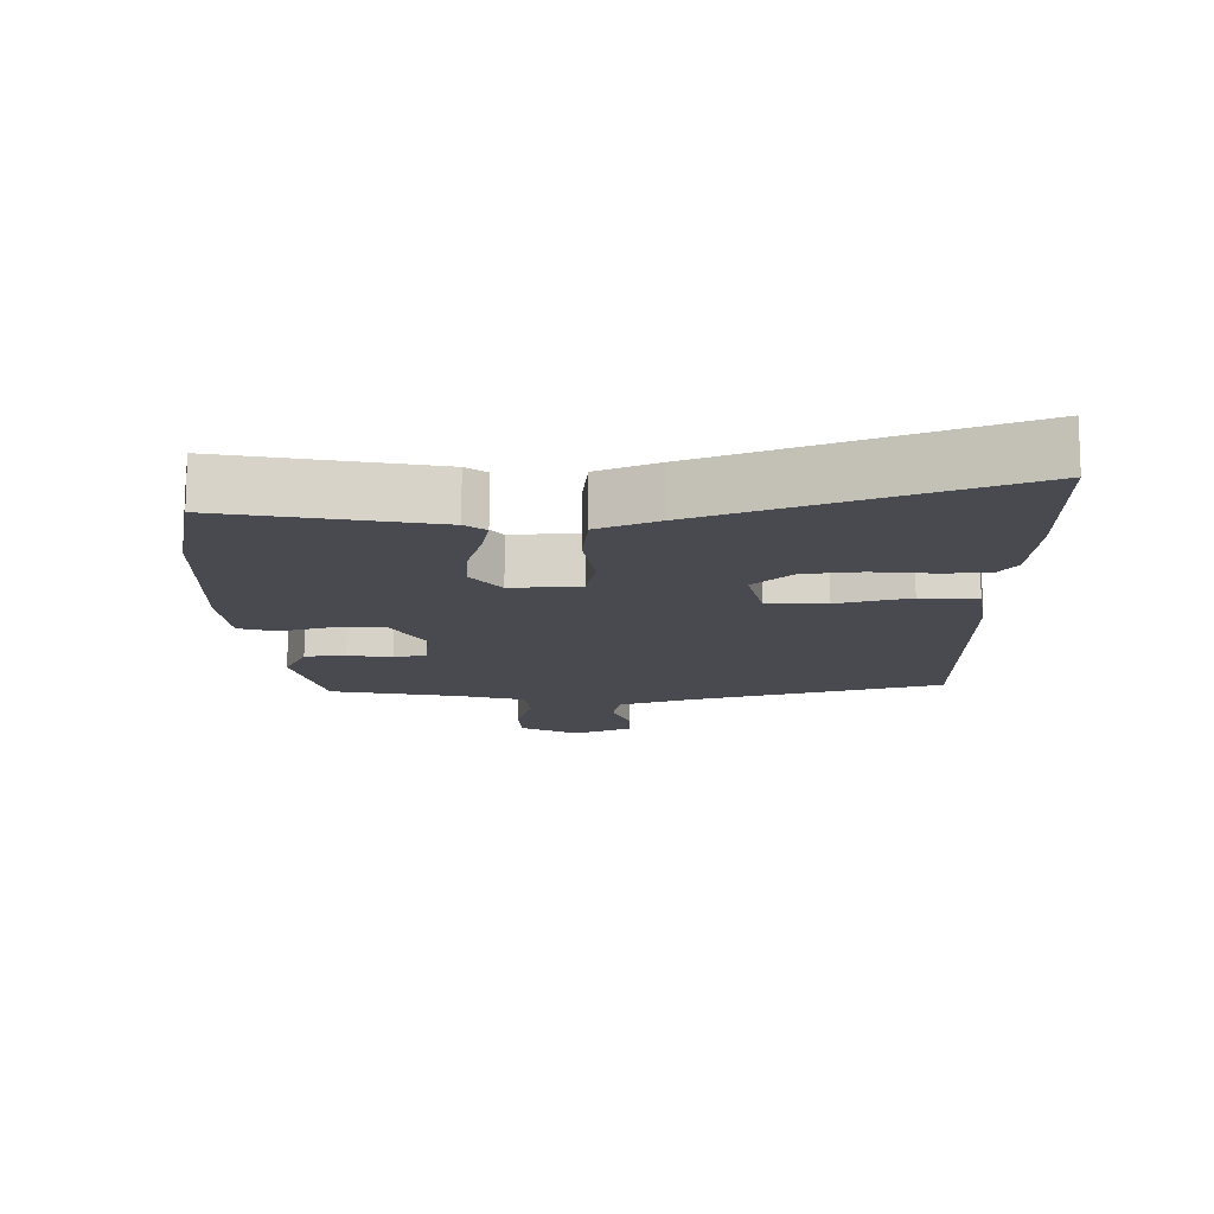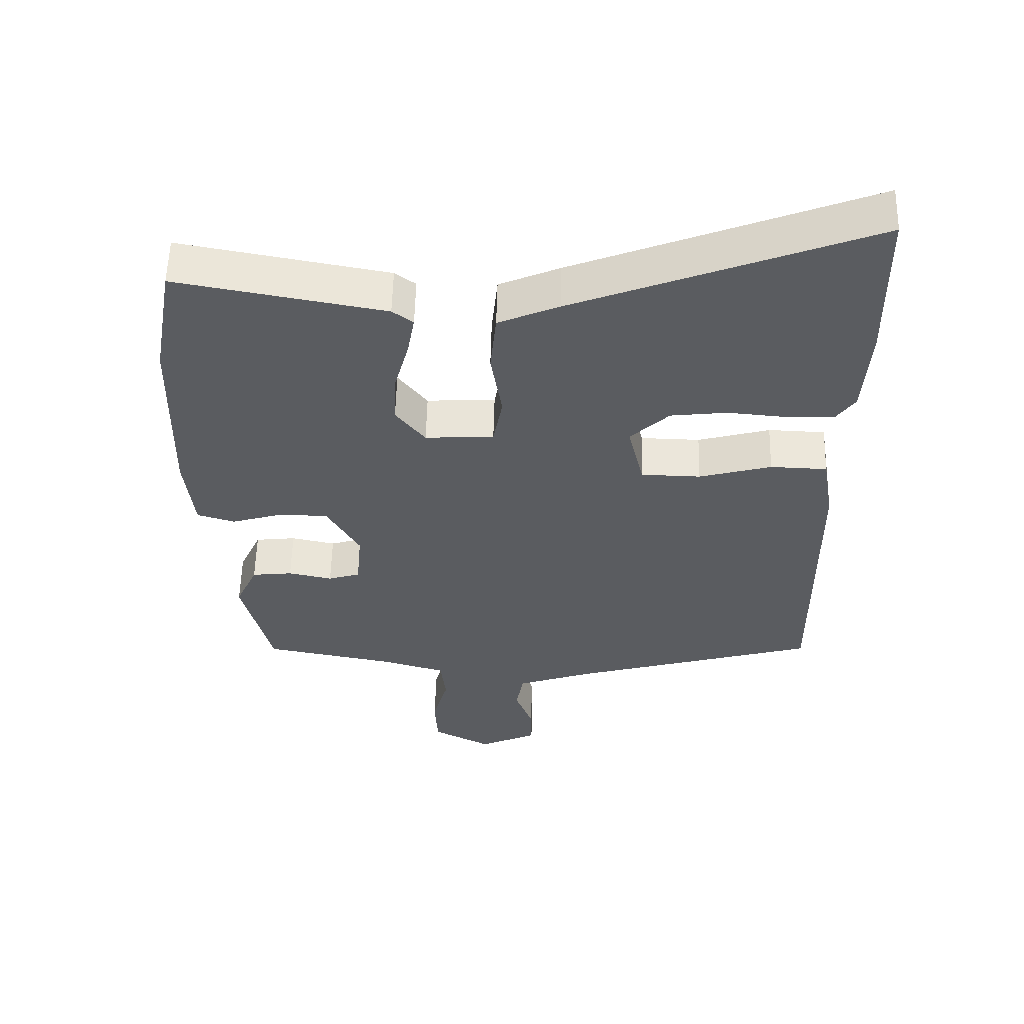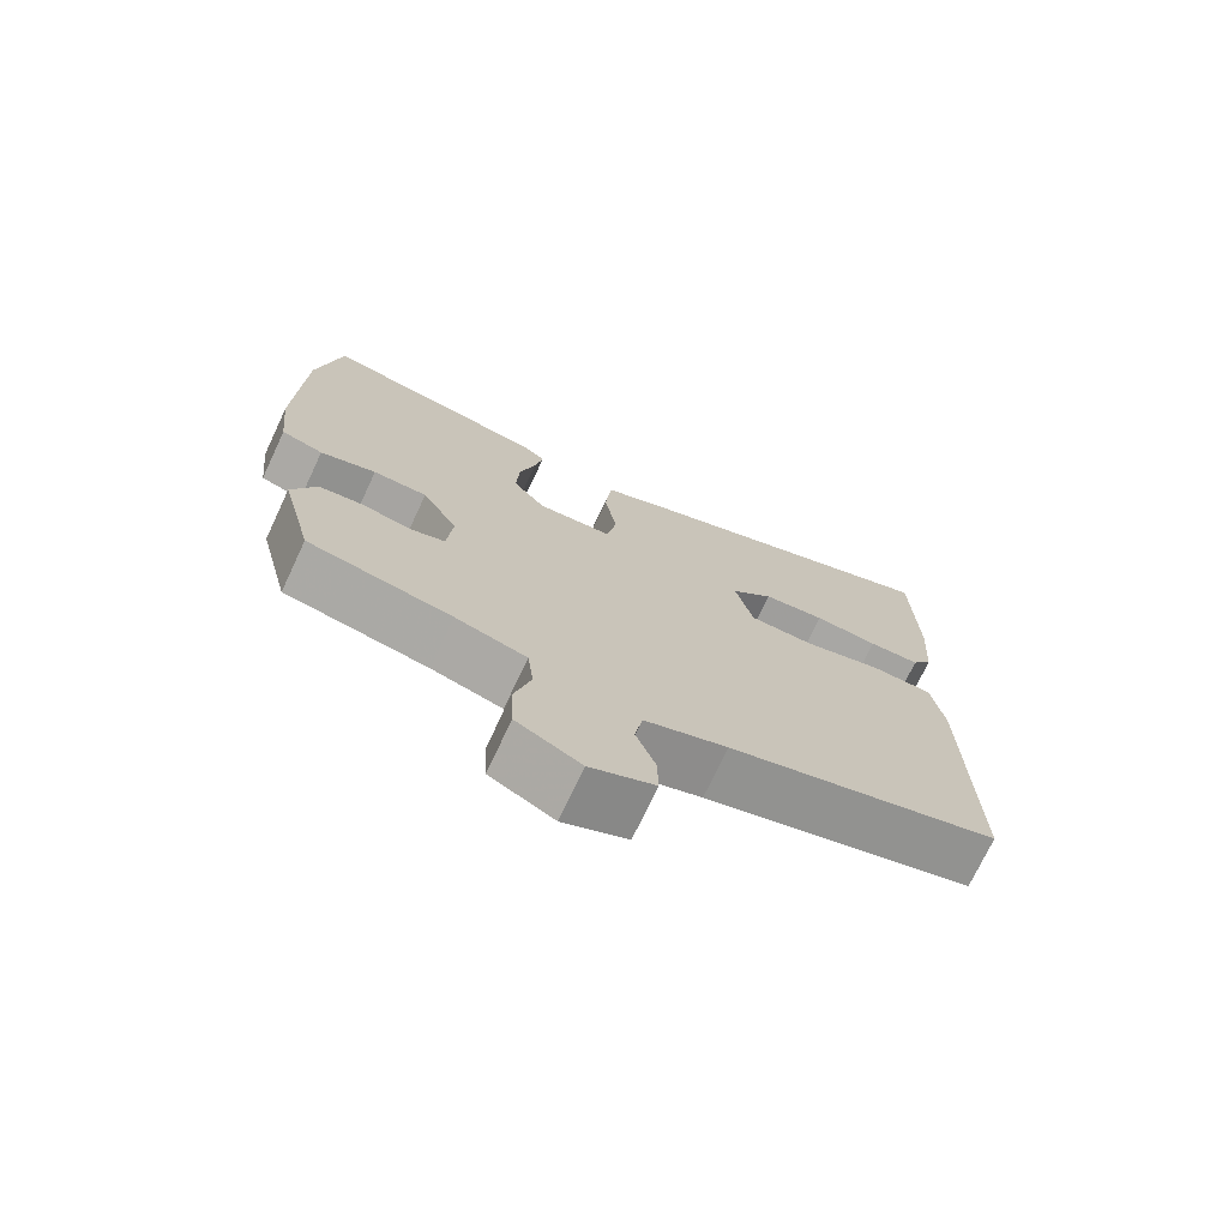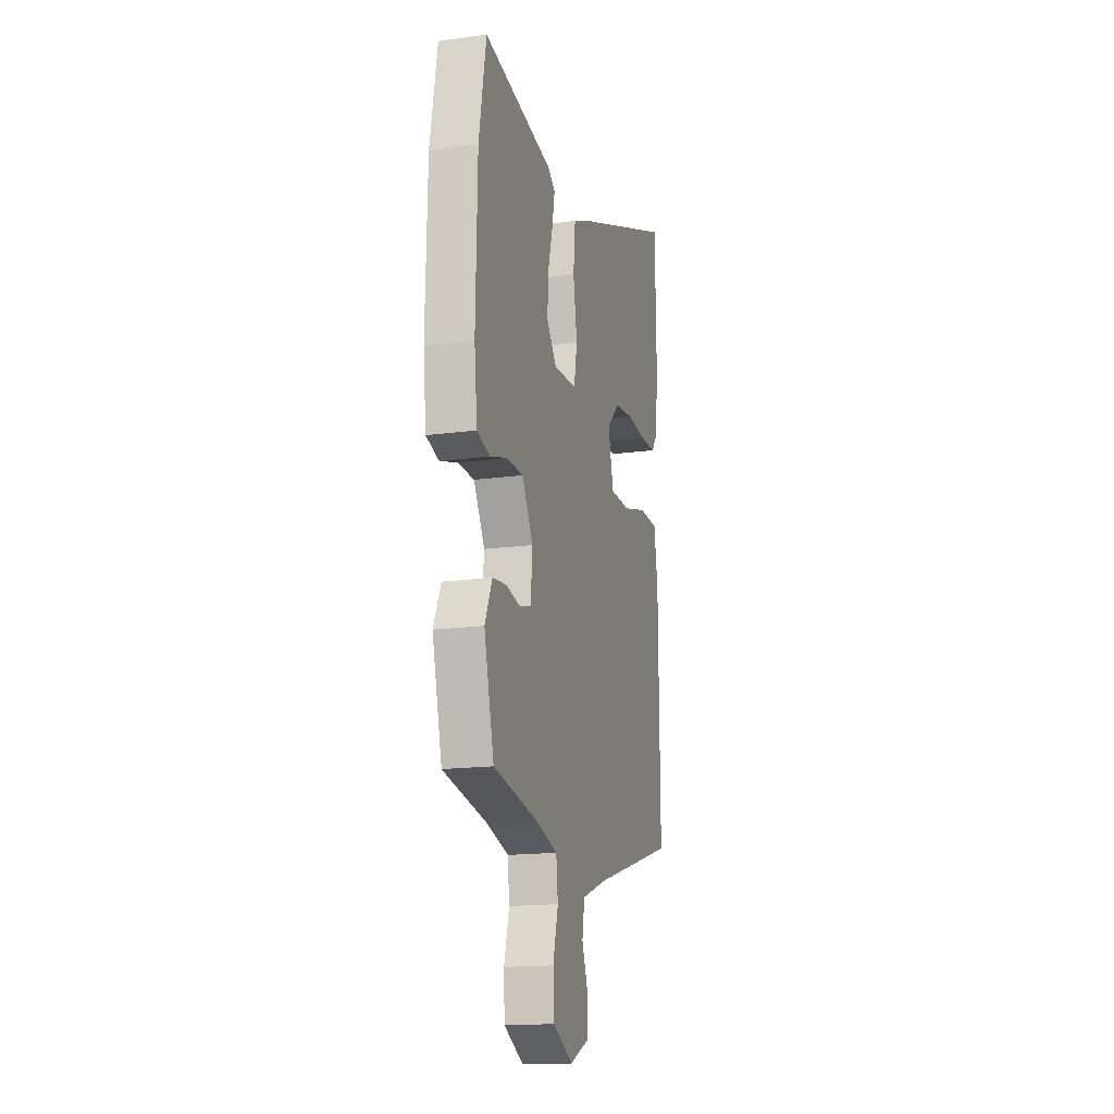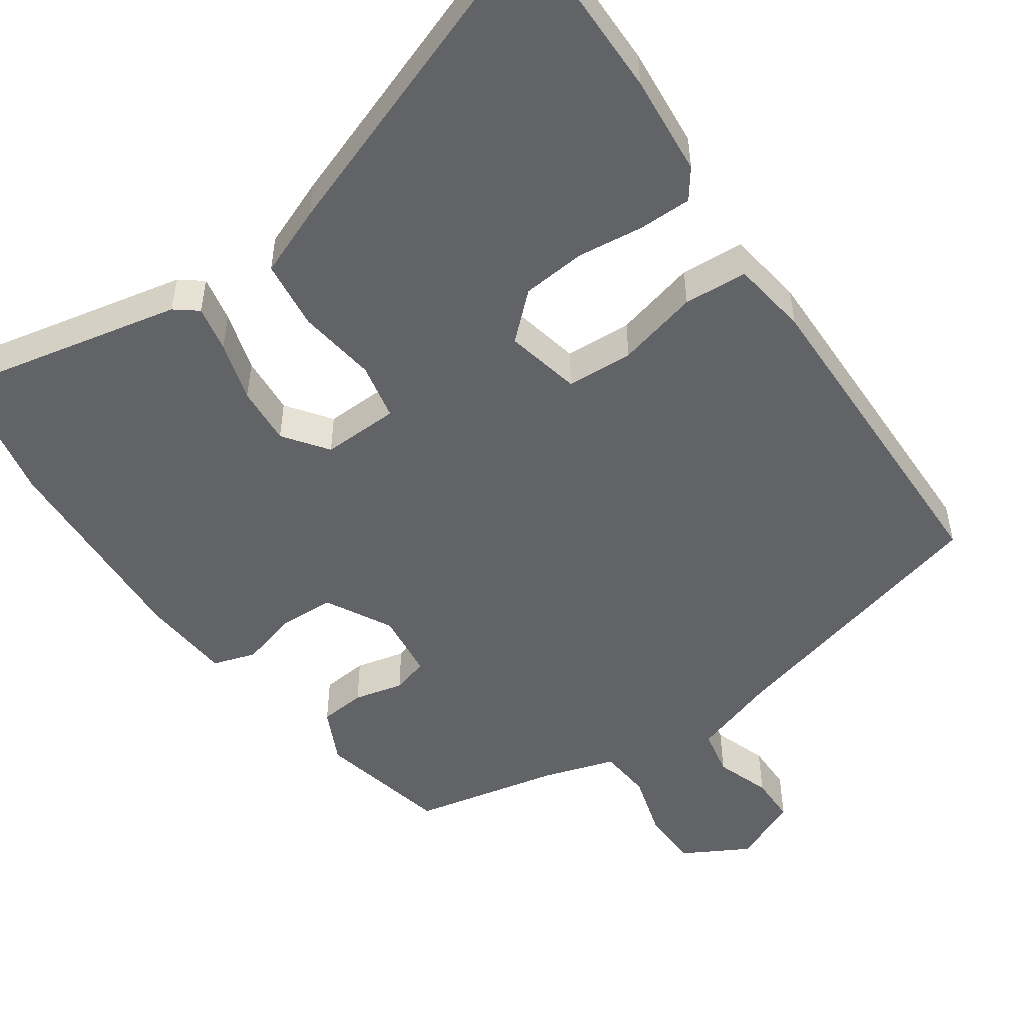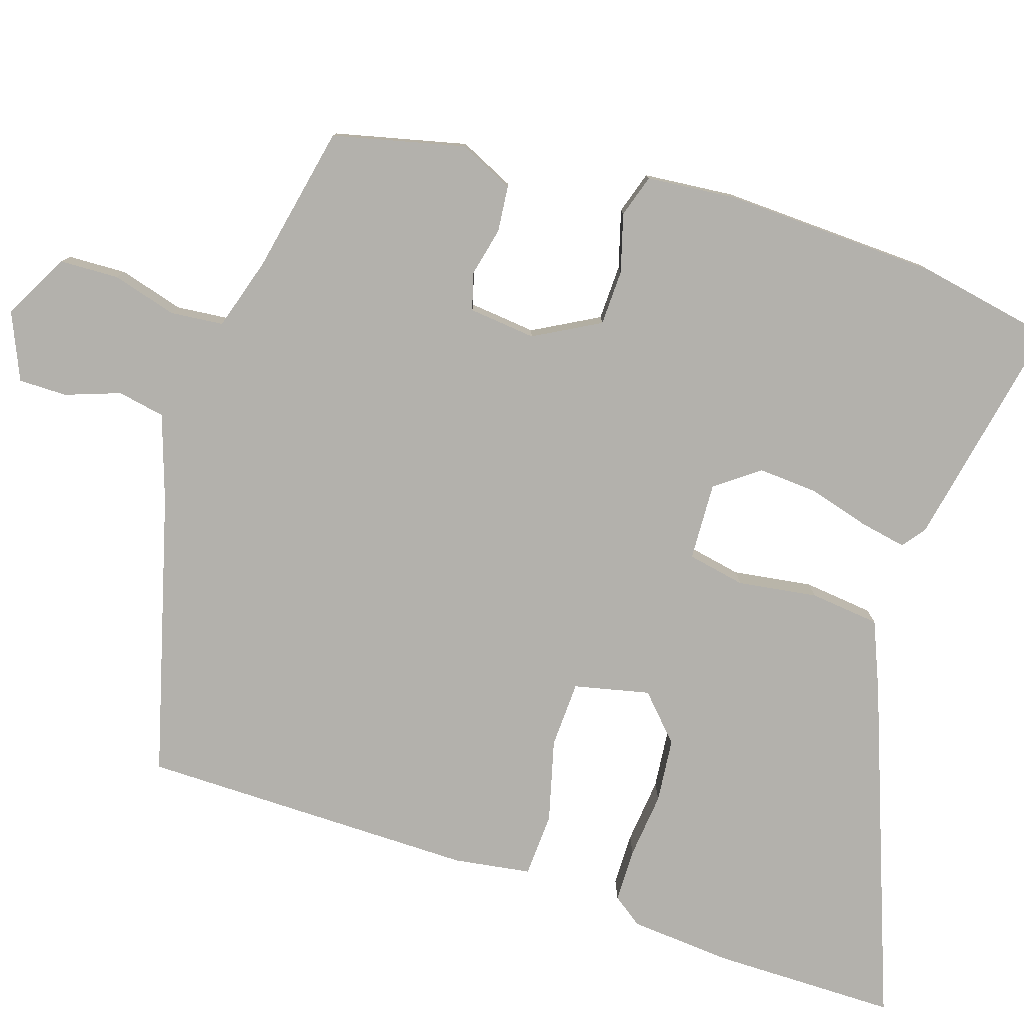
<metadata>
{"format":"obj","ext":"obj","renderer":"f3d","projection":"perspective","resolution":1024,"background":"white","views":[{"elev":76.5,"azim":-0.1,"up":"+Z"},{"elev":56.3,"azim":1.4,"up":"+Z"},{"elev":-73.3,"azim":-25.2,"up":"+Z"},{"elev":-16.4,"azim":-74.2,"up":"+Z"},{"elev":-51.0,"azim":33.4,"up":"+Y"},{"elev":-79.0,"azim":-108.8,"up":"+Y"}]}
</metadata>
<code>
v 0.497 0.07 0.664
v 0.501 0.07 0.419
v 0.492 0.07 0.283
v 0.464 0.07 0.243
v 0.393 0.07 0.241
v 0.305 0.07 0.249
v 0.22 0.07 0.239
v 0.162 0.07 0.183
v 0.186 0.07 0.083
v 0.275 0.07 0.081
v 0.383 0.07 0.111
v 0.468 0.07 0.108
v 0.485 0.07 0.006
v 0.489 0.07 -0.44
v 0.117 0.07 -0.547
v 0.004 0.07 -0.587
v -0.007 0.07 -0.65
v 0.02 0.07 -0.722
v 0.021 0.07 -0.786
v -0.067 0.07 -0.826
v -0.155 0.07 -0.78
v -0.159 0.07 -0.702
v -0.136 0.07 -0.616
v -0.144 0.07 -0.546
v -0.241 0.07 -0.518
v -0.437 0.07 -0.481
v -0.481 0.07 -0.307
v -0.448 0.07 -0.234
v -0.387 0.07 -0.227
v -0.321 0.07 -0.241
v -0.273 0.07 -0.226
v -0.265 0.07 -0.137
v -0.314 0.07 -0.051
v -0.388 0.07 -0.05
v -0.464 0.07 -0.073
v -0.521 0.07 -0.056
v -0.534 0.07 0.064
v -0.527 0.07 0.348
v -0.495 0.07 0.529
v -0.185 0.07 0.472
v -0.154 0.07 0.449
v -0.165 0.07 0.387
v -0.187 0.07 0.306
v -0.191 0.07 0.227
v -0.147 0.07 0.17
v -0.044 0.07 0.176
v -0.03 0.07 0.253
v -0.047 0.07 0.358
v -0.038 0.07 0.451
v 0.052 0.07 0.49
v 0.497 0 0.664
v 0.501 0 0.419
v 0.492 0 0.283
v 0.464 0 0.243
v 0.393 0 0.241
v 0.305 0 0.249
v 0.22 0 0.239
v 0.162 0 0.183
v 0.186 0 0.083
v 0.275 0 0.081
v 0.383 0 0.111
v 0.468 0 0.108
v 0.485 0 0.006
v 0.489 0 -0.44
v 0.117 0 -0.547
v 0.004 0 -0.587
v -0.007 0 -0.65
v 0.02 0 -0.722
v 0.021 0 -0.786
v -0.067 0 -0.826
v -0.155 0 -0.78
v -0.159 0 -0.702
v -0.136 0 -0.616
v -0.144 0 -0.546
v -0.241 0 -0.518
v -0.437 0 -0.481
v -0.481 0 -0.307
v -0.448 0 -0.234
v -0.387 0 -0.227
v -0.321 0 -0.241
v -0.273 0 -0.226
v -0.265 0 -0.137
v -0.314 0 -0.051
v -0.388 0 -0.05
v -0.464 0 -0.073
v -0.521 0 -0.056
v -0.534 0 0.064
v -0.527 0 0.348
v -0.495 0 0.529
v -0.185 0 0.472
v -0.154 0 0.449
v -0.165 0 0.387
v -0.187 0 0.306
v -0.191 0 0.227
v -0.147 0 0.17
v -0.044 0 0.176
v -0.03 0 0.253
v -0.047 0 0.358
v -0.038 0 0.451
v 0.052 0 0.49
f 47 48 49 50
f 46 47 50 1
f 40 41 42 43
f 40 43 44
f 39 40 44
f 38 39 44 45
f 34 35 36 37
f 33 34 37 38
f 32 33 38 45
f 27 28 29 30
f 25 26 27 30
f 24 25 30 31
f 20 21 22 23
f 20 23 24
f 17 18 19 20
f 16 17 20 24
f 15 16 24 31
f 10 11 12 13
f 9 10 13 14
f 3 4 5 6
f 3 6 7
f 2 3 7
f 46 1 2 7
f 31 32 45 46
f 31 46 7 8
f 9 14 15 31
f 8 9 31
f 100 99 98 97
f 51 100 97 96
f 93 92 91 90
f 94 93 90
f 94 90 89
f 95 94 89 88
f 87 86 85 84
f 88 87 84 83
f 95 88 83 82
f 80 79 78 77
f 80 77 76 75
f 81 80 75 74
f 73 72 71 70
f 74 73 70
f 70 69 68 67
f 74 70 67 66
f 81 74 66 65
f 63 62 61 60
f 64 63 60 59
f 56 55 54 53
f 57 56 53
f 57 53 52
f 57 52 51 96
f 96 95 82 81
f 58 57 96 81
f 81 65 64 59
f 81 59 58
f 1 51 52 2
f 2 52 53 3
f 3 53 54 4
f 4 54 55 5
f 5 55 56 6
f 6 56 57 7
f 7 57 58 8
f 8 58 59 9
f 9 59 60 10
f 10 60 61 11
f 11 61 62 12
f 12 62 63 13
f 13 63 64 14
f 14 64 65 15
f 15 65 66 16
f 16 66 67 17
f 17 67 68 18
f 18 68 69 19
f 19 69 70 20
f 20 70 71 21
f 21 71 72 22
f 22 72 73 23
f 23 73 74 24
f 24 74 75 25
f 25 75 76 26
f 26 76 77 27
f 27 77 78 28
f 28 78 79 29
f 29 79 80 30
f 30 80 81 31
f 31 81 82 32
f 32 82 83 33
f 33 83 84 34
f 34 84 85 35
f 35 85 86 36
f 36 86 87 37
f 37 87 88 38
f 38 88 89 39
f 39 89 90 40
f 40 90 91 41
f 41 91 92 42
f 42 92 93 43
f 43 93 94 44
f 44 94 95 45
f 45 95 96 46
f 46 96 97 47
f 47 97 98 48
f 48 98 99 49
f 49 99 100 50
f 50 100 51 1

</code>
